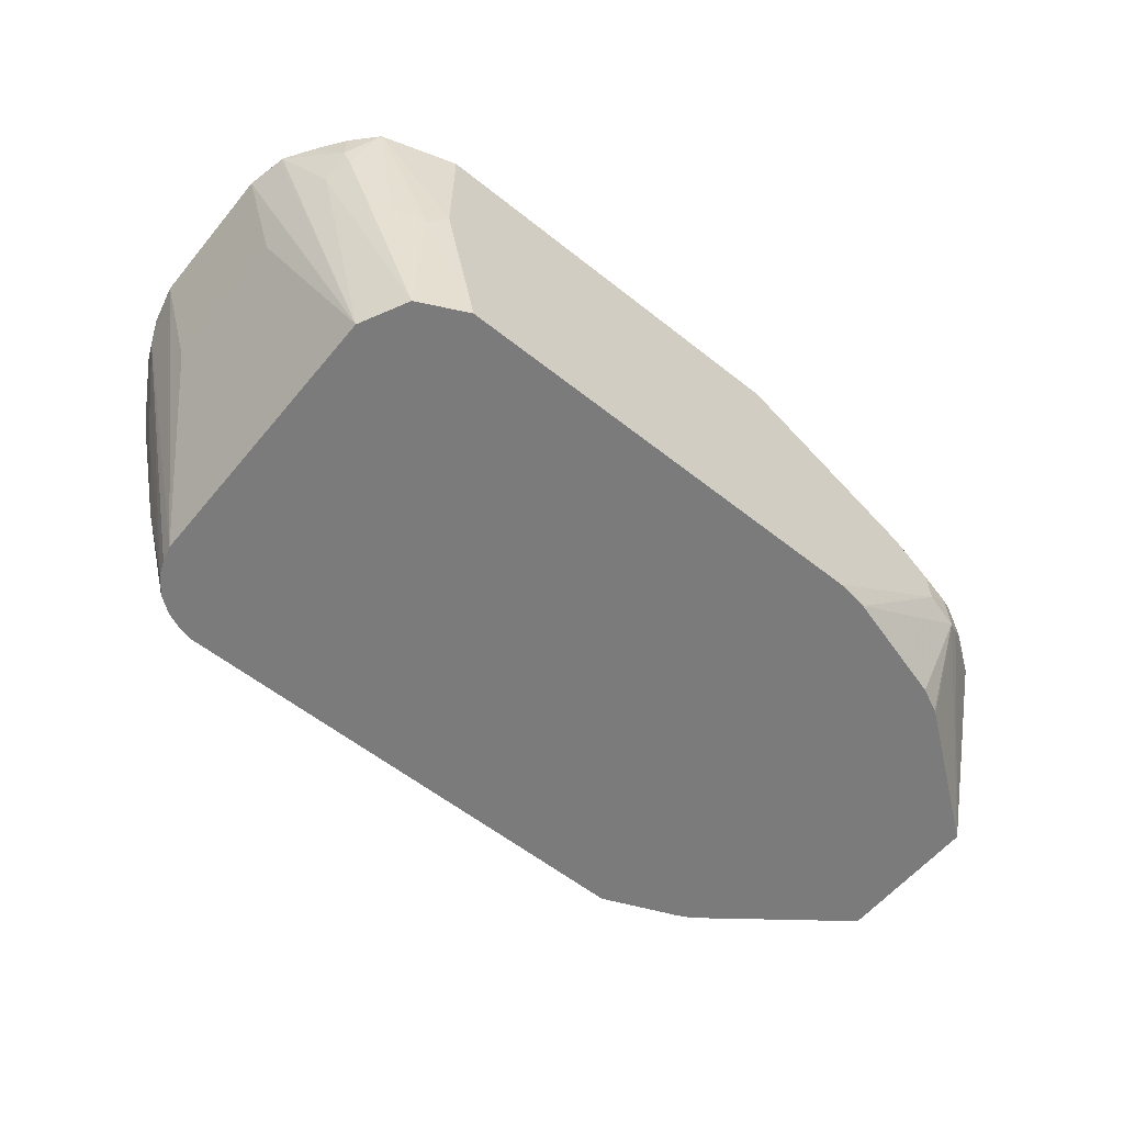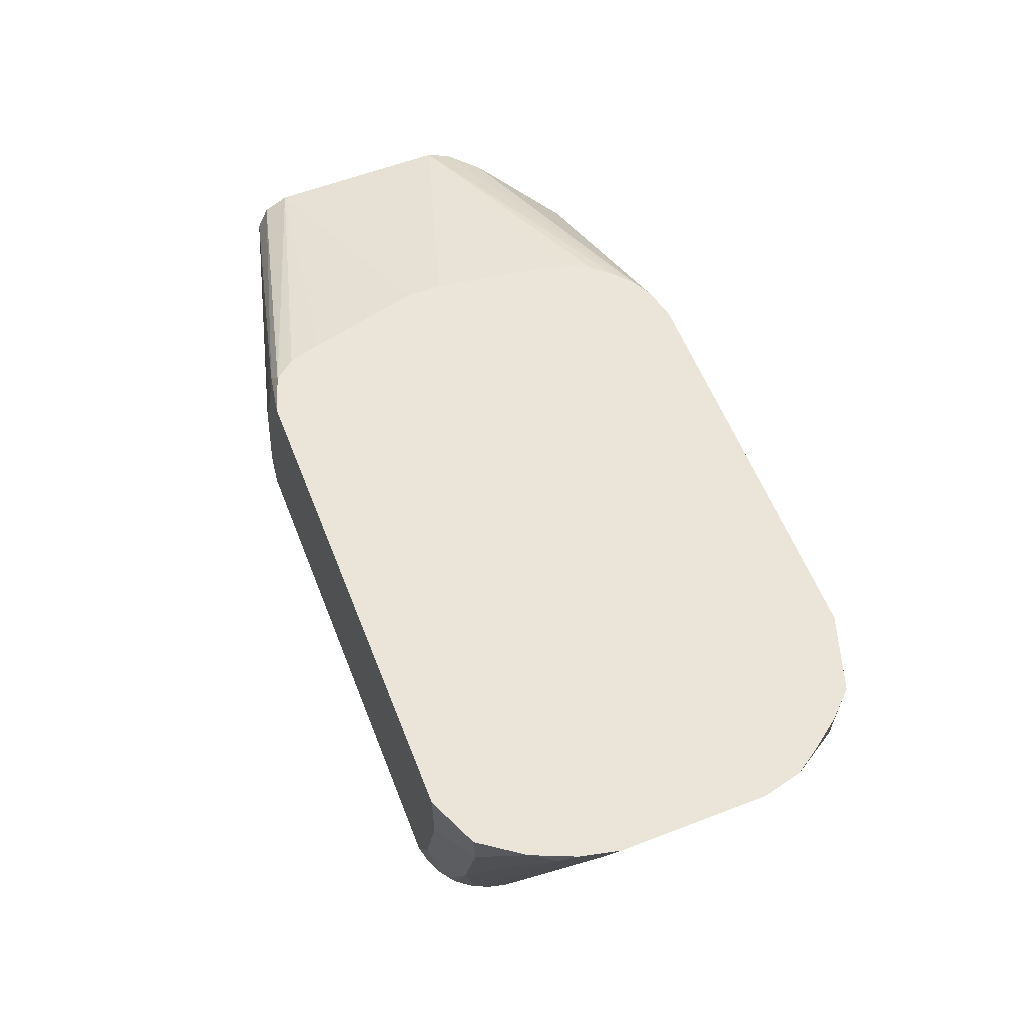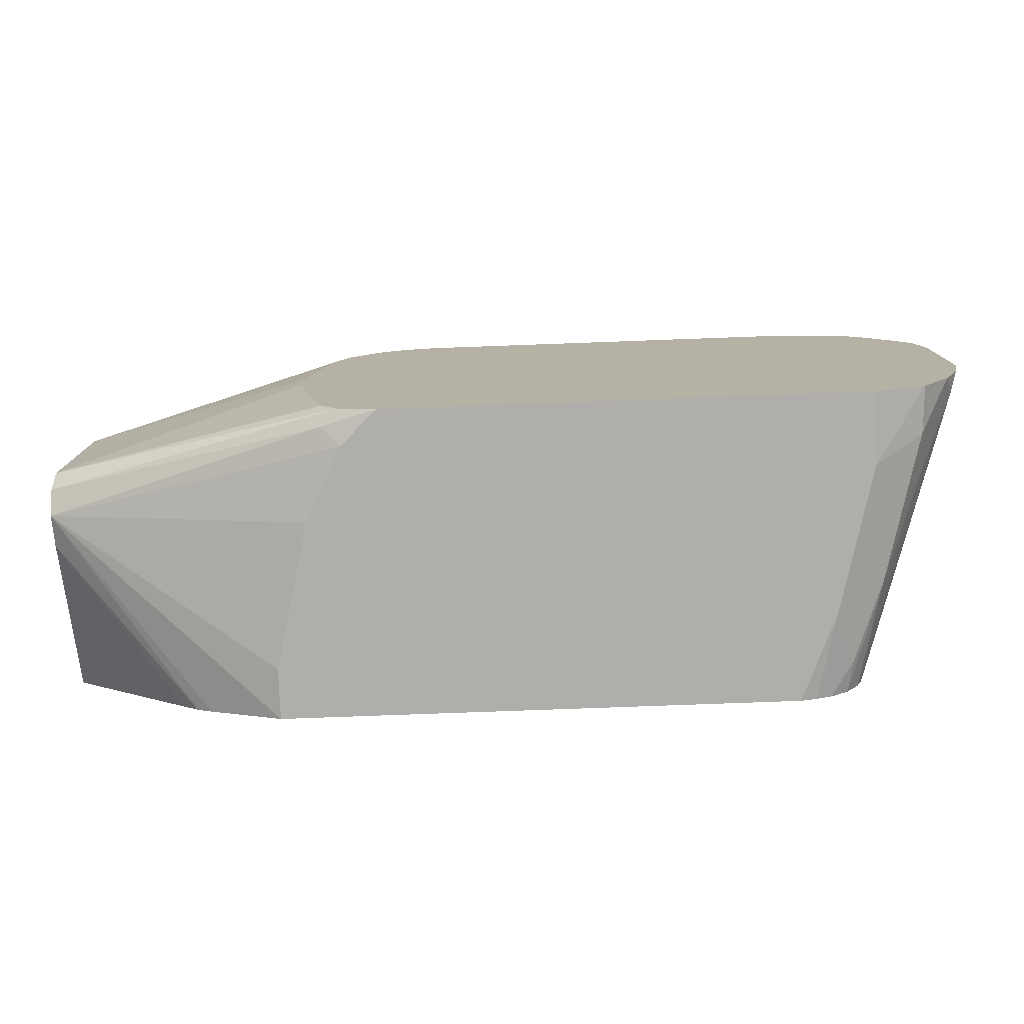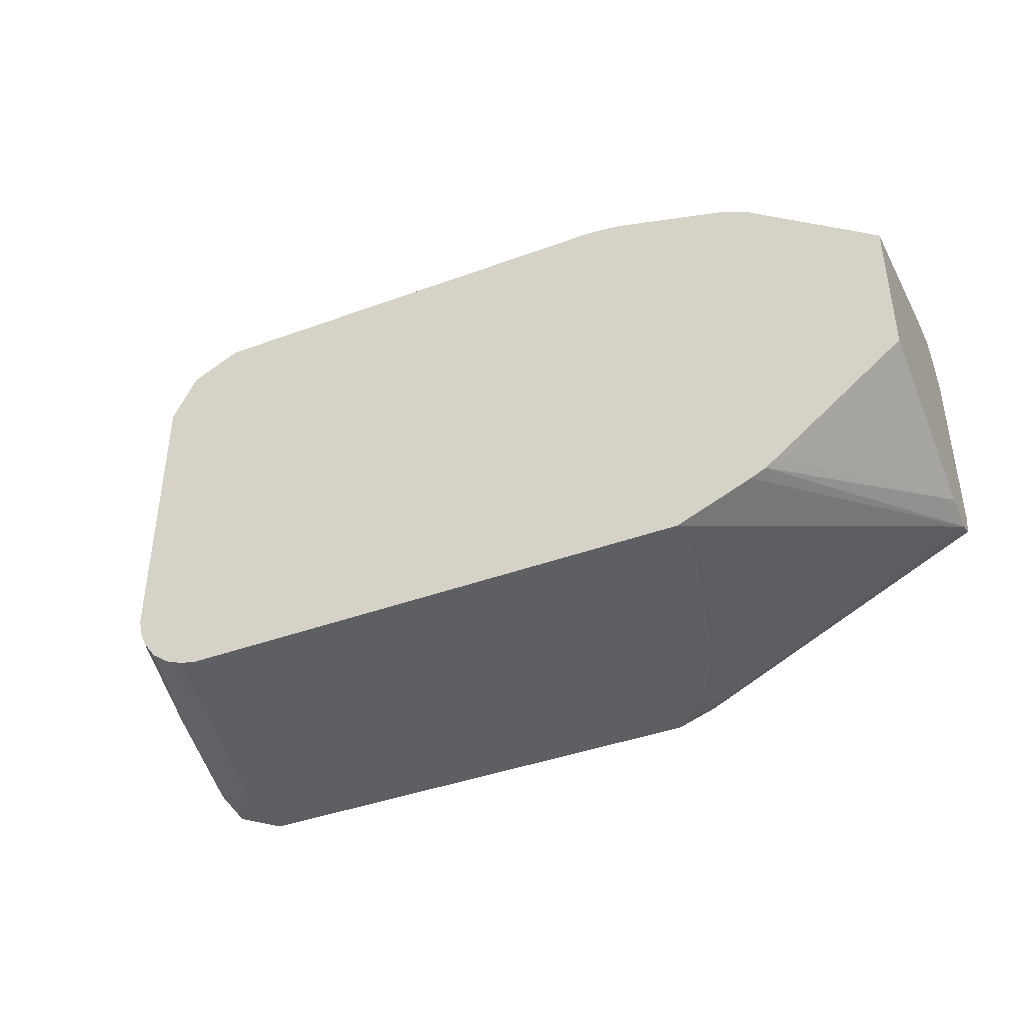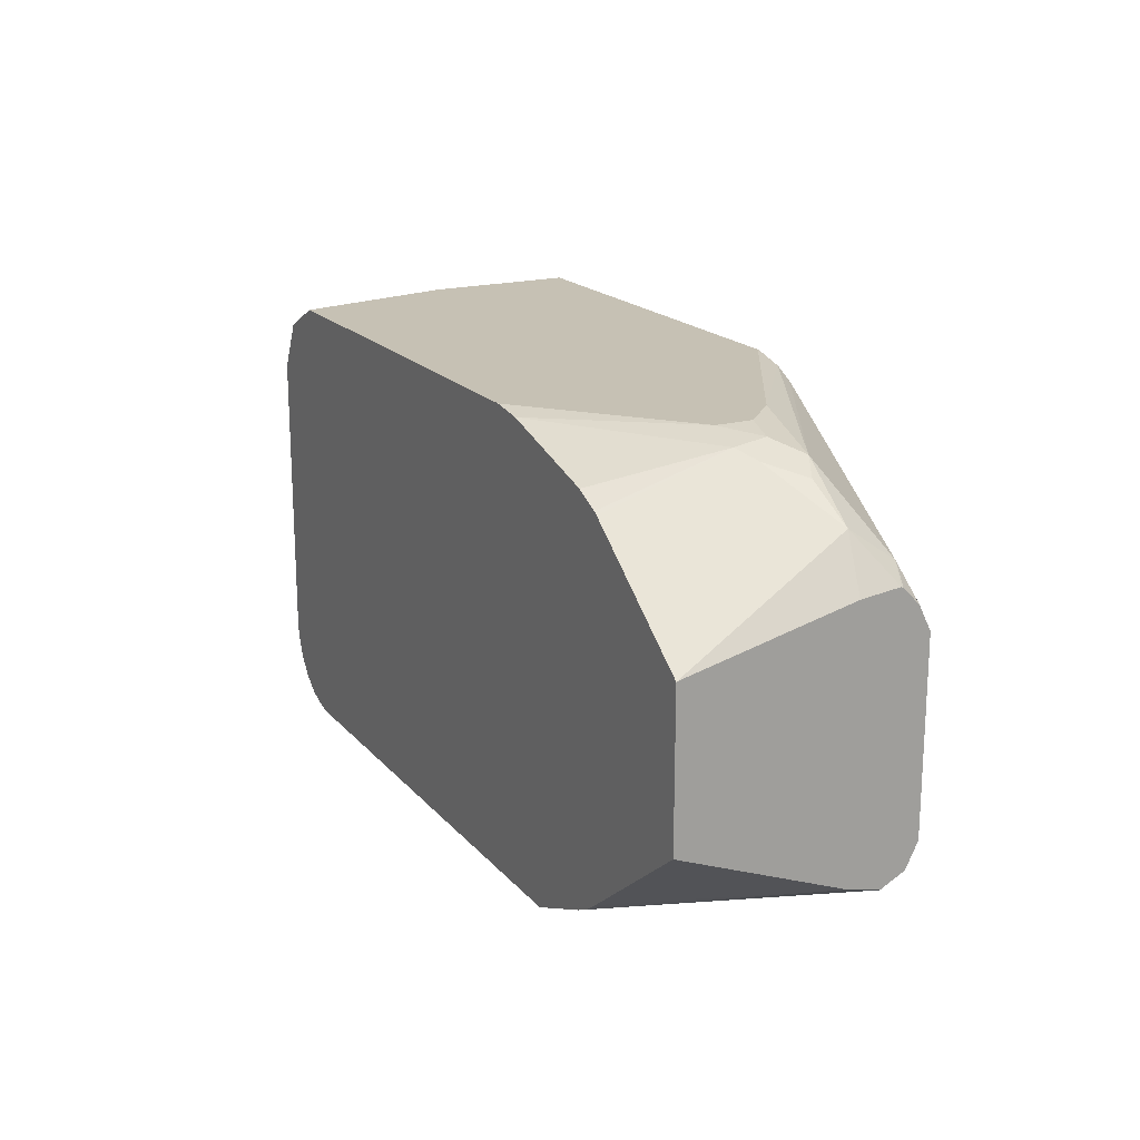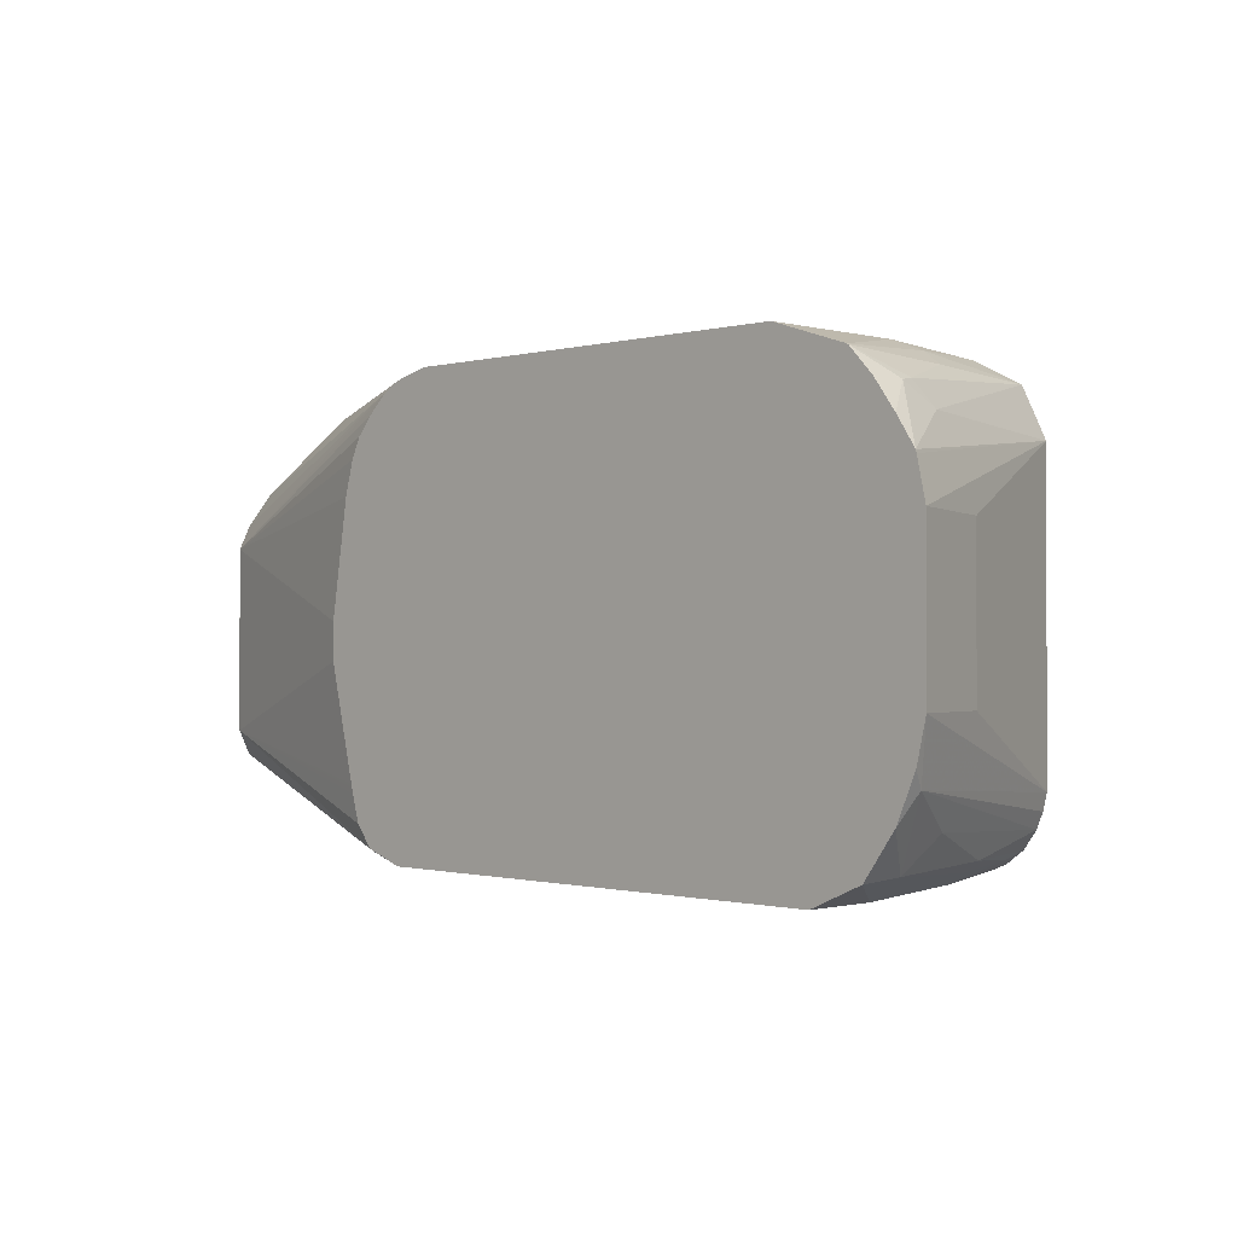
<metadata>
{"format":"obj","ext":"obj","renderer":"f3d","projection":"perspective","resolution":1024,"background":"white","views":[{"elev":-58.5,"azim":140.7,"up":"+Z"},{"elev":59.2,"azim":68.5,"up":"+Z"},{"elev":-77.7,"azim":2.1,"up":"+Y"},{"elev":-40.9,"azim":-155.9,"up":"+Y"},{"elev":18.6,"azim":-117.7,"up":"+Y"},{"elev":-0.7,"azim":45.1,"up":"+Y"}]}
</metadata>
<code>
v 0.732 -0.1314 0.03753
v 0.732 -0.1314 0.07404
v 0.7132 -0.1314 -0.03753
v 0.7258 -0.1251 -0.03128
v 0.757 -0.1189 0.05005
v 0.7581 -0.1199 0.07404
v 0.488 -0.1314 0.07404
v 0.6945 -0.1314 -0.08242
v 0.7028 -0.1293 -0.08242
v 0.7107 -0.1261 -0.08242
v 0.7226 -0.122 -0.06569
v 0.7601 -0.1032 0.02814
v 0.7789 -0.08445 0.06568
v 0.7737 -0.09801 0.07404
v 0.7382 -0.1189 -0.02501
v 0.4682 -0.1246 0.07404
v 0.4599 -0.1267 0.06568
v 0.4693 -0.1314 0.05631
v 0.4317 -0.1314 -0.08242
v 0.7199 -0.1193 -0.08242
v 0.7267 -0.1101 -0.08242
v 0.7878 -0.05579 0.07404
v 0.7831 -0.07609 0.07404
v 0.7299 -0.1022 -0.08242
v 0.732 -0.09384 -0.08242
v 0.4672 -0.1234 0.07404
v 0.315 -0.07508 0.03753
v 0.315 -0.08485 0.03265
v 0.315 -0.08758 0.03127
v 0.315 -0.09247 0.0215
v 0.315 -0.09384 0.01876
v 0.4505 -0.1314 0.01876
v 0.4317 -0.1314 -0.0563
v 0.3942 -0.1154 -0.08242
v 0.7695 -0.05629 0.01876
v 0.7878 0.01928 0.07404
v 0.732 0.0563 -0.08242
v 0.4593 -0.1136 0.07404
v 0.315 0.01876 0.03753
v 0.4555 -0.09993 0.07404
v 0.4547 -0.09695 0.07404
v 0.4543 -0.09547 0.07404
v 0.4406 -0.03857 0.07404
v 0.315 -0.08965 0.001986
v 0.3865 -0.1115 -0.08242
v 0.7695 0.01876 0.01876
v 0.7835 0.03864 0.07404
v 0.7282 0.06393 -0.08242
v 0.7649 0.05864 0.03753
v 0.7831 0.04014 0.07404
v 0.315 0.03128 0.03127
v 0.4406 -0.01978 0.07404
v 0.45 0.03805 0.07404
v 0.4547 0.05527 0.07404
v 0.4599 0.06569 0.07404
v 0.4687 0.07559 0.07404
v 0.4786 0.08446 0.07404
v 0.315 -0.05629 -0.08242
v 0.3792 -0.1061 -0.08242
v 0.722 0.07643 -0.08242
v 0.7601 0.07037 0.04692
v 0.7633 0.0688 0.05631
v 0.7195 0.08133 -0.08242
v 0.774 0.05408 0.07404
v 0.315 0.0397 0.02286
v 0.3285 0.04691 0.02814
v 0.366 0.08446 0.009384
v 0.4891 0.08966 0.07404
v 0.315 0.01876 -0.08242
v 0.7514 0.08137 0.07404
v 0.7382 0.08133 -4.58e-06
v 0.7633 0.0688 0.07404
v 0.6994 0.0914 -0.08242
v 0.7226 0.08915 -0.009377
v 0.315 0.04047 0.0217
v 0.3316 0.06256 0.006244
v 0.3785 0.09072 -0.003129
v 0.3535 0.0782 0.00312
v 0.413 0.09385 0.01876
v 0.4916 0.0903 0.07404
v 0.315 0.03822 0.001864
v 0.366 0.08446 -0.01406
v 0.3754 0.08915 -0.02111
v 0.3795 0.06772 -0.08242
v 0.7508 0.08172 0.07404
v 0.6945 0.09385 -0.08242
v 0.7132 0.09385 -4.58e-06
v 0.3942 0.09385 -0.01877
v 0.3942 0.09385 -4.58e-06
v 0.5017 0.09281 0.07404
v 0.5068 0.09385 0.07404
v 0.4528 0.09156 -0.08242
v 0.3942 0.07506 -0.08242
v 0.3815 0.06902 -0.08242
v 0.7132 0.09385 0.07404
v 0.4693 0.09385 -0.08242
f 36 37 47
f 36 46 37
f 37 48 49
f 37 49 50
f 37 50 47
f 39 52 53
f 39 53 54
f 39 54 55
f 39 55 56
f 48 60 49
f 39 57 51
f 44 58 59
f 44 59 45
f 50 62 64
f 49 61 62
f 49 62 50
f 49 60 63
f 31 33 32
f 49 63 61
f 39 56 57
f 31 45 34
f 27 81 69
f 27 52 39
f 22 25 35
f 51 57 66
f 25 37 46
f 25 46 35
f 26 38 27
f 27 39 51
f 27 51 65
f 27 65 75
f 27 75 81
f 31 44 45
f 27 69 58
f 27 44 31
f 27 31 30
f 27 30 29
f 27 29 28
f 27 38 40
f 27 40 41
f 27 41 42
f 27 42 43
f 27 43 52
f 27 58 44
f 51 66 65
f 77 83 78
f 57 68 67
f 75 76 81
f 76 78 82
f 77 88 83
f 77 89 88
f 78 83 82
f 79 80 90
f 79 90 91
f 79 91 95
f 79 95 87
f 74 87 85
f 79 87 86
f 79 96 88
f 79 88 89
f 83 88 92
f 83 92 93
f 83 93 94
f 83 94 84
f 85 87 95
f 88 96 92
f 22 46 36
f 79 86 96
f 57 67 66
f 74 86 87
f 70 74 85
f 61 70 62
f 61 63 71
f 61 71 70
f 62 70 72
f 62 72 64
f 63 73 74
f 63 74 71
f 65 66 75
f 66 67 76
f 73 86 74
f 66 76 75
f 67 78 76
f 67 68 79
f 67 79 89
f 67 89 77
f 69 81 76
f 69 76 82
f 69 82 83
f 69 83 84
f 70 71 74
f 67 77 78
f 22 35 46
f 68 80 79
f 19 33 31
f 2 90 80
f 2 80 68
f 2 68 57
f 2 57 56
f 2 56 55
f 2 55 54
f 2 54 53
f 2 53 52
f 2 52 43
f 2 91 90
f 2 43 42
f 2 41 40
f 2 40 38
f 2 38 26
f 2 26 16
f 2 16 7
f 3 8 9
f 3 9 10
f 3 10 11
f 3 11 4
f 2 42 41
f 4 11 5
f 2 95 91
f 2 70 85
f 19 31 34
f 1 2 7
f 1 7 18
f 1 18 32
f 1 32 33
f 1 33 19
f 1 19 8
f 1 8 3
f 1 3 4
f 2 85 95
f 1 4 5
f 2 6 14
f 2 14 23
f 2 23 22
f 2 22 36
f 2 36 47
f 2 47 50
f 2 50 64
f 2 64 72
f 2 72 70
f 1 6 2
f 5 12 13
f 1 5 6
f 5 14 6
f 8 20 10
f 8 10 9
f 10 20 11
f 11 20 15
f 12 15 21
f 12 21 13
f 13 22 23
f 13 23 14
f 13 21 24
f 8 21 20
f 13 24 25
f 15 20 21
f 16 26 27
f 16 27 28
f 16 29 17
f 17 29 30
f 17 30 31
f 17 31 18
f 18 31 32
f 5 13 14
f 13 25 22
f 8 24 21
f 16 28 29
f 8 37 25
f 5 11 15
f 5 15 12
f 8 25 24
f 7 16 17
f 7 17 18
f 8 34 45
f 8 45 59
f 8 59 58
f 8 58 69
f 8 69 84
f 8 19 34
f 8 94 93
f 8 93 92
f 8 92 96
f 8 96 86
f 8 48 37
f 8 86 73
f 8 73 63
f 8 60 48
f 8 84 94
f 8 63 60

</code>
